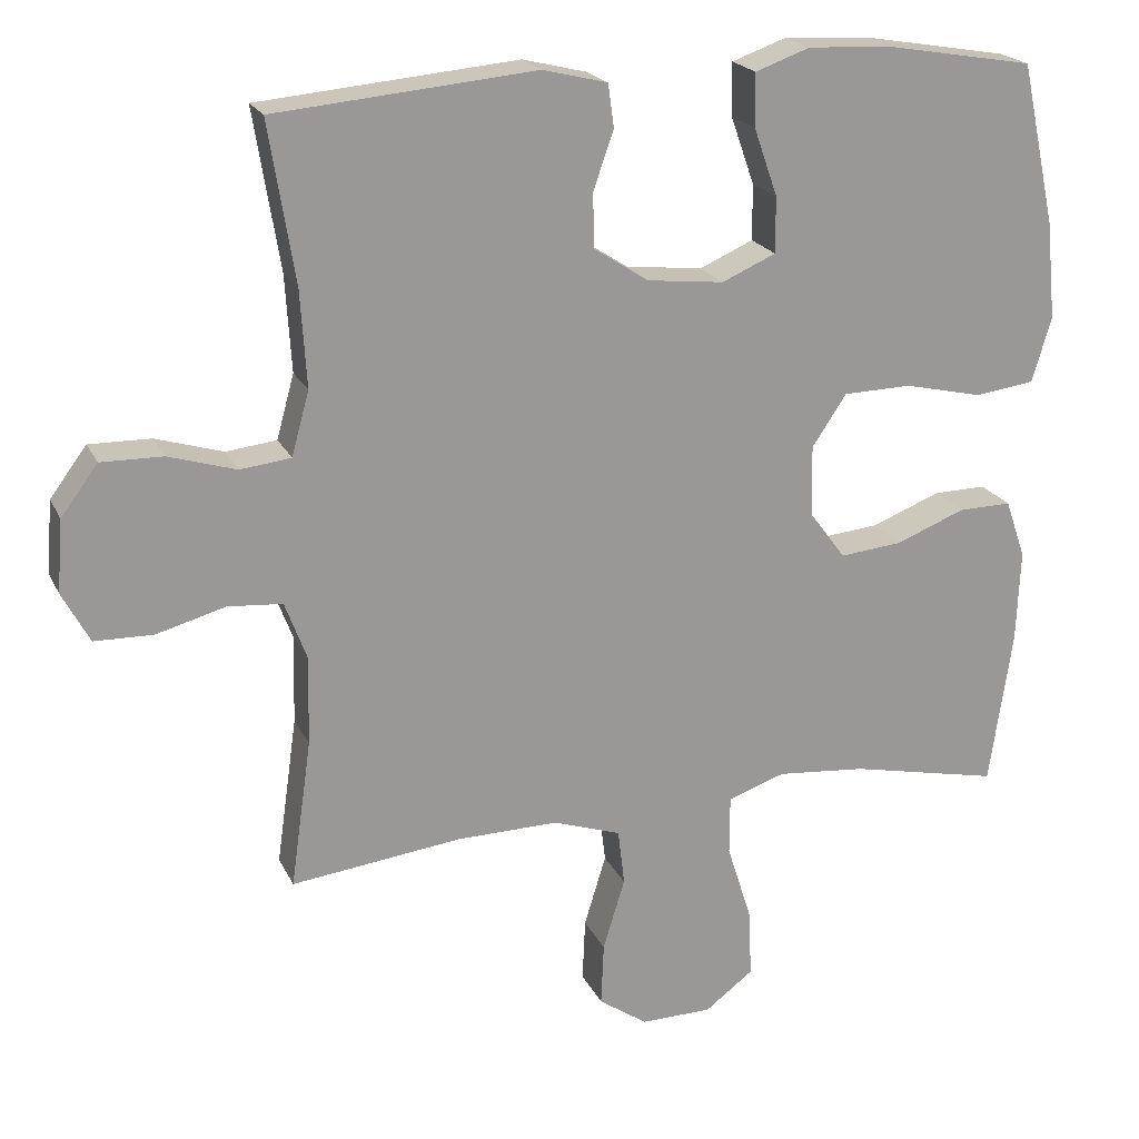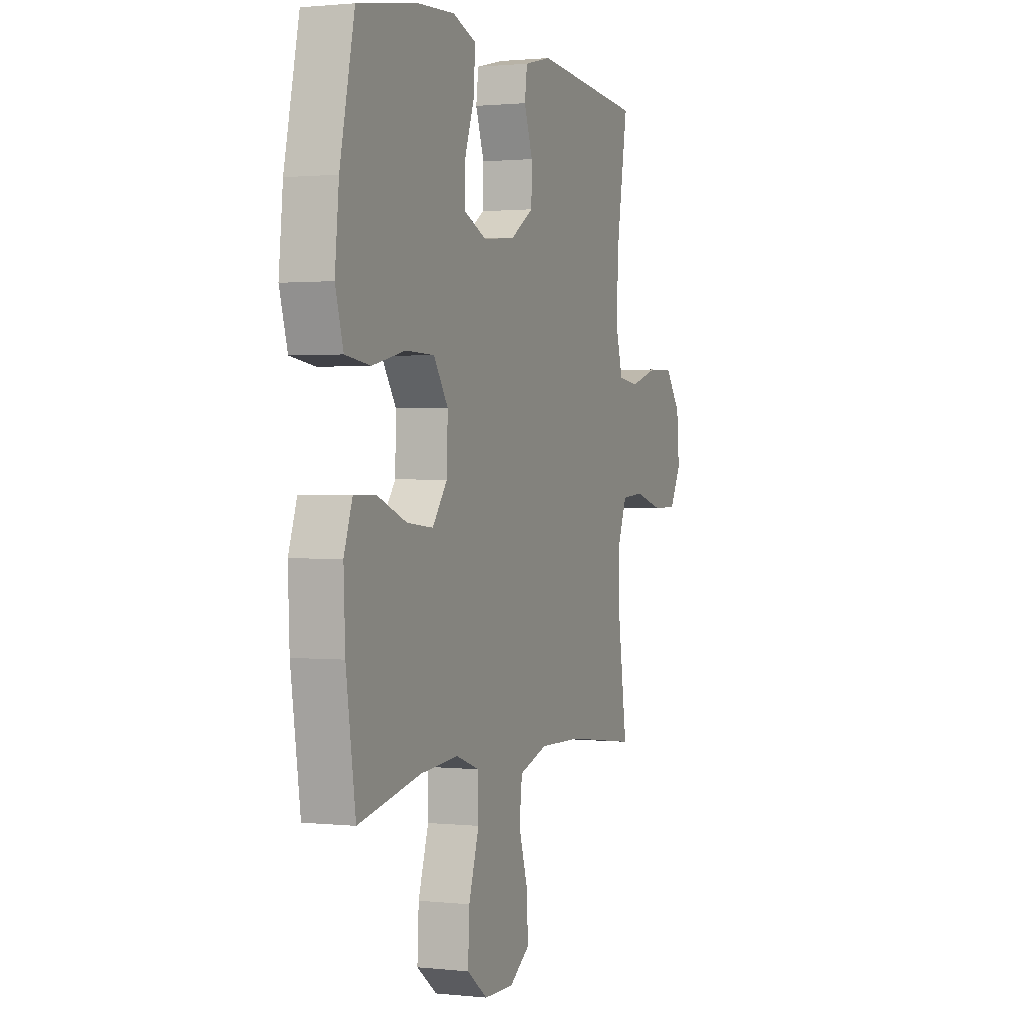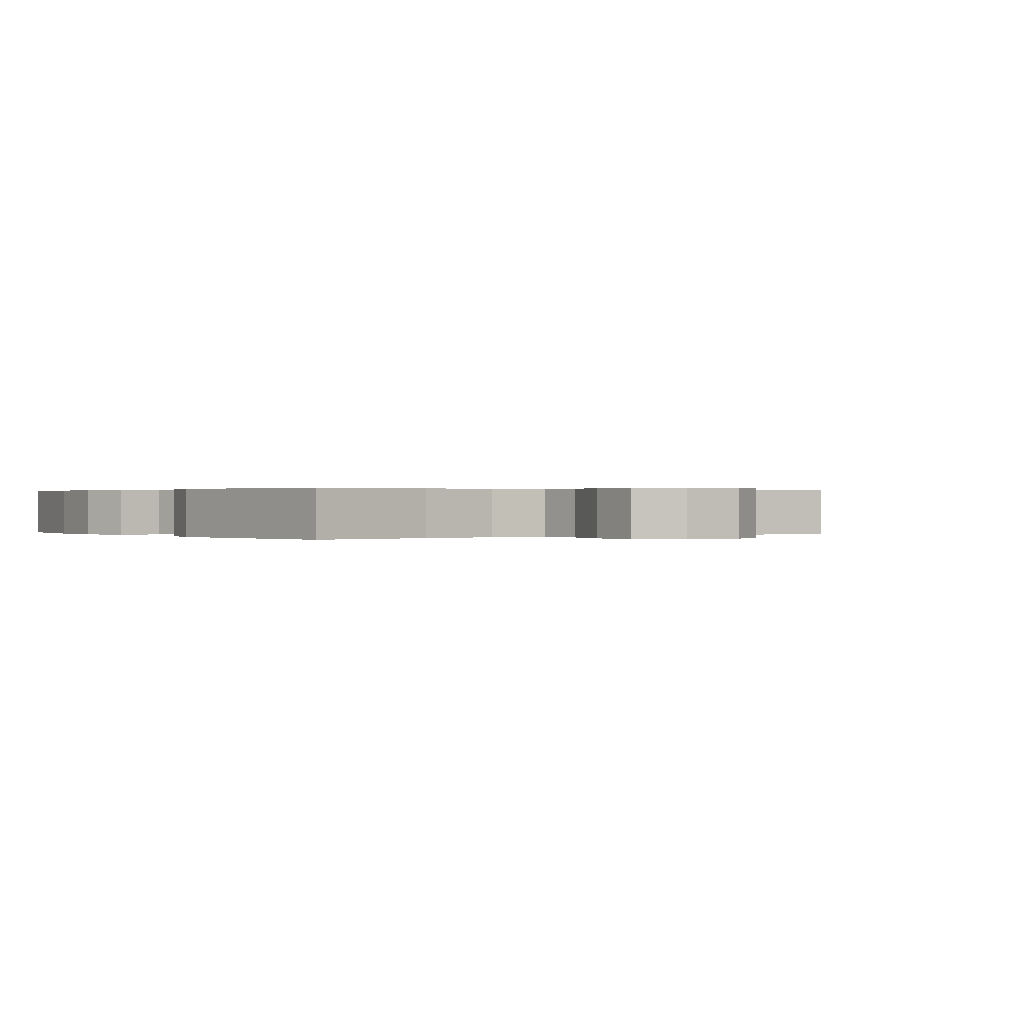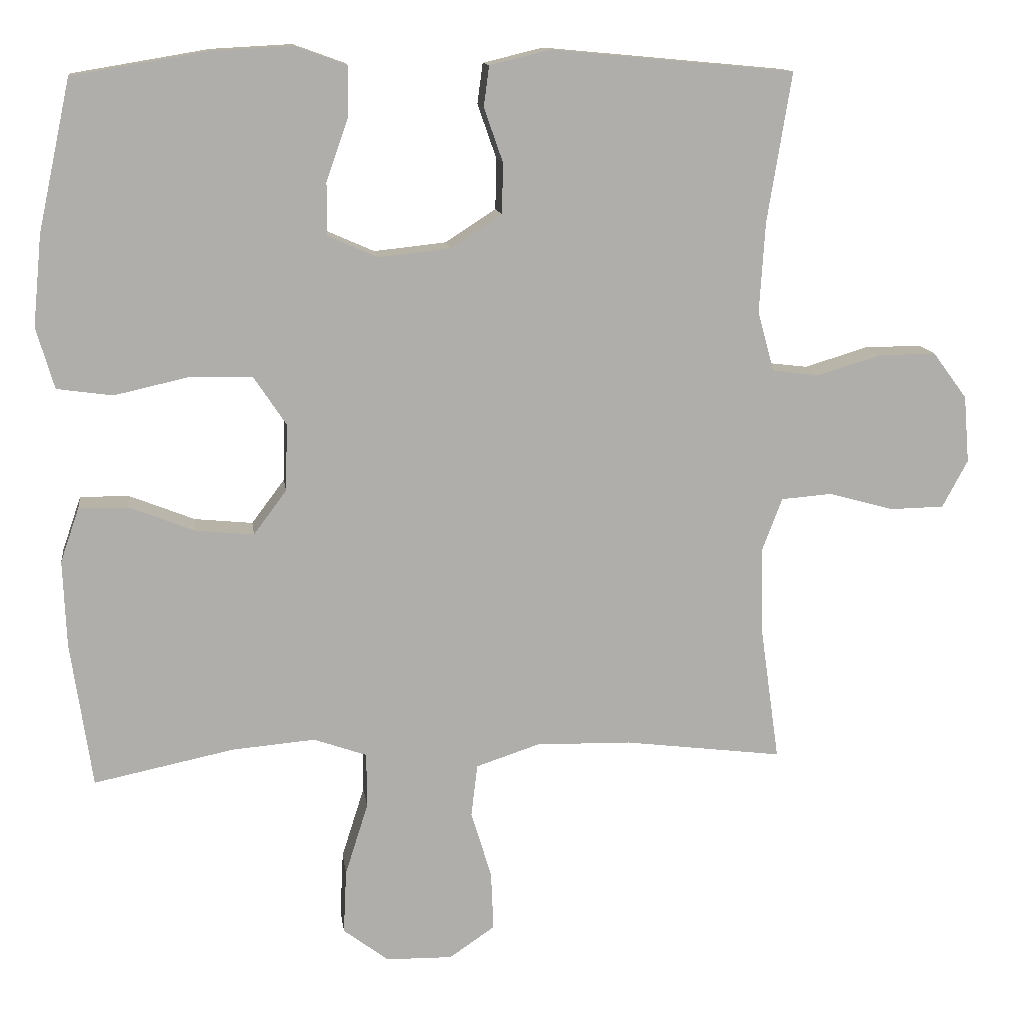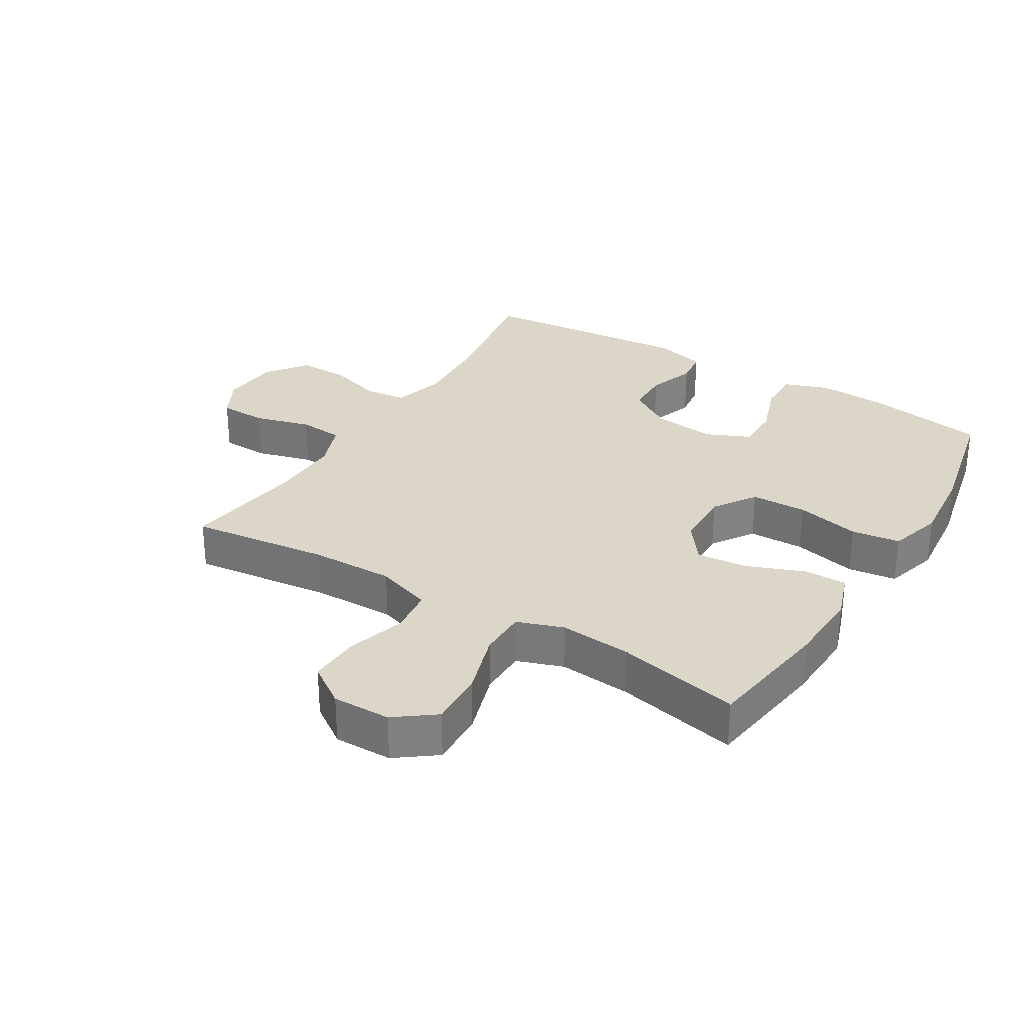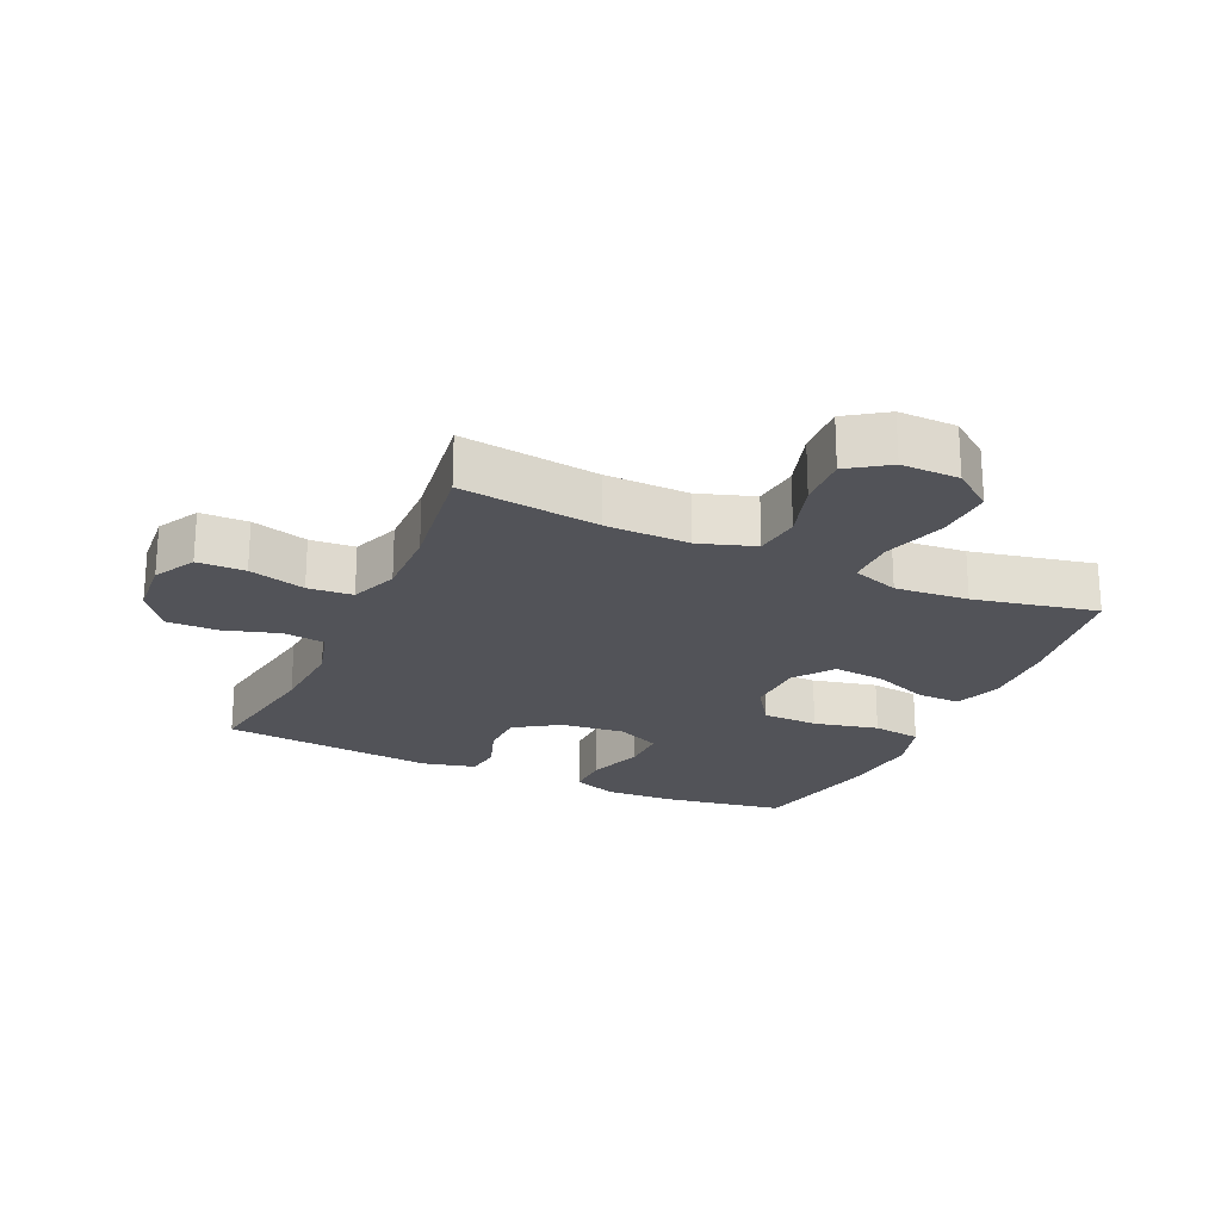
<metadata>
{"format":"obj","ext":"obj","renderer":"f3d","projection":"perspective","resolution":1024,"background":"white","views":[{"elev":20.4,"azim":160.5,"up":"+Z"},{"elev":1.1,"azim":-68.3,"up":"+Z"},{"elev":0.2,"azim":54.3,"up":"+Y"},{"elev":12.6,"azim":-7.5,"up":"+Z"},{"elev":30.2,"azim":-148.6,"up":"+Y"},{"elev":-22.7,"azim":155.6,"up":"+Y"}]}
</metadata>
<code>
o path262
v -0.5763 0.0375 0.3253
v -0.5888 0.0375 0.197
v -0.5635 0.0375 0.1104
v -0.485 0.0375 0.0994
v -0.3812 0.0375 0.1228
v -0.2908 0.0375 0.1205
v -0.2455 0.0375 0.05244
v -0.2482 0.0375 -0.04232
v -0.2949 0.0375 -0.1049
v -0.3772 0.0375 -0.09678
v -0.4688 0.0375 -0.06055
v -0.5389 0.0375 -0.05919
v -0.5655 0.0375 -0.1363
v -0.5606 0.0375 -0.2583
v -0.5304 0.0375 -0.4638
v -0.3325 0.0375 -0.4224
v -0.2149 0.0375 -0.4123
v -0.1398 0.0375 -0.4387
v -0.1394 0.0375 -0.5162
v -0.1718 0.0375 -0.6185
v -0.1762 0.0375 -0.7089
v -0.1119 0.0375 -0.7574
v -0.01812 0.0375 -0.7588
v 0.0463 0.0375 -0.7148
v 0.04273 0.0375 -0.6318
v 0.01386 0.0375 -0.537
v 0.02275 0.0375 -0.463
v 0.1126 0.0375 -0.4333
v 0.2475 0.0375 -0.436
v 0.4715 0.0375 -0.4638
v 0.444 0.0375 -0.269
v 0.4413 0.0375 -0.1522
v 0.4702 0.0375 -0.07529
v 0.5424 0.0375 -0.06957
v 0.6336 0.0375 -0.0949
v 0.7107 0.0375 -0.09337
v 0.7468 0.0375 -0.02625
v 0.739 0.0375 0.0686
v 0.6904 0.0375 0.1341
v 0.6087 0.0375 0.133
v 0.5194 0.0375 0.1061
v 0.4523 0.0375 0.1141
v 0.4291 0.0375 0.1988
v 0.4371 0.0375 0.3261
v 0.4715 0.0375 0.5379
v 0.1278 0.0375 0.5697
v 0.04232 0.0375 0.5489
v 0.03463 0.0375 0.4918
v 0.06142 0.0375 0.4153
v 0.05996 0.0375 0.3434
v -0.01184 0.0375 0.297
v -0.1137 0.0375 0.286
v -0.1847 0.0375 0.3173
v -0.1842 0.0375 0.3911
v -0.153 0.0375 0.4802
v -0.1522 0.0375 0.5502
v -0.2243 0.0375 0.5762
v -0.3383 0.0375 0.5701
v -0.5304 0.0375 0.5379
v -0.5763 -0.0375 0.3253
v -0.5888 -0.0375 0.197
v -0.5635 -0.0375 0.1104
v -0.485 -0.0375 0.0994
v -0.3812 -0.0375 0.1228
v -0.2908 -0.0375 0.1205
v -0.2455 -0.0375 0.05244
v -0.2482 -0.0375 -0.04232
v -0.2949 -0.0375 -0.1049
v -0.3772 -0.0375 -0.09678
v -0.4688 -0.0375 -0.06055
v -0.5389 -0.0375 -0.05919
v -0.5655 -0.0375 -0.1363
v -0.5606 -0.0375 -0.2583
v -0.5304 -0.0375 -0.4638
v -0.3325 -0.0375 -0.4224
v -0.2149 -0.0375 -0.4123
v -0.1398 -0.0375 -0.4387
v -0.1394 -0.0375 -0.5162
v -0.1718 -0.0375 -0.6185
v -0.1762 -0.0375 -0.7089
v -0.1119 -0.0375 -0.7574
v -0.01812 -0.0375 -0.7588
v 0.0463 -0.0375 -0.7148
v 0.04273 -0.0375 -0.6318
v 0.01386 -0.0375 -0.537
v 0.02275 -0.0375 -0.463
v 0.1126 -0.0375 -0.4333
v 0.2475 -0.0375 -0.436
v 0.4715 -0.0375 -0.4638
v 0.444 -0.0375 -0.269
v 0.4413 -0.0375 -0.1522
v 0.4702 -0.0375 -0.07529
v 0.5424 -0.0375 -0.06957
v 0.6336 -0.0375 -0.0949
v 0.7107 -0.0375 -0.09337
v 0.7468 -0.0375 -0.02625
v 0.739 -0.0375 0.0686
v 0.6904 -0.0375 0.1341
v 0.6087 -0.0375 0.133
v 0.5194 -0.0375 0.1061
v 0.4523 -0.0375 0.1141
v 0.4291 -0.0375 0.1988
v 0.4371 -0.0375 0.3261
v 0.4715 -0.0375 0.5379
v 0.1278 -0.0375 0.5697
v 0.04232 -0.0375 0.5489
v 0.03463 -0.0375 0.4918
v 0.06142 -0.0375 0.4153
v 0.05996 -0.0375 0.3434
v -0.01184 -0.0375 0.297
v -0.1137 -0.0375 0.286
v -0.1847 -0.0375 0.3173
v -0.1842 -0.0375 0.3911
v -0.153 -0.0375 0.4802
v -0.1522 -0.0375 0.5502
v -0.2243 -0.0375 0.5762
v -0.3383 -0.0375 0.5701
v -0.5304 -0.0375 0.5379
v -0.1119 0.0375 -0.7574
v -0.01812 0.0375 -0.7588
v 0.0463 0.0375 -0.7148
v -0.1762 0.0375 -0.7089
v 0.04273 0.0375 -0.6318
v -0.1718 0.0375 -0.6185
v 0.01386 0.0375 -0.537
v -0.1394 0.0375 -0.5162
v 0.02275 0.0375 -0.463
v 0.02275 0.0375 -0.463
v -0.1398 0.0375 -0.4387
v -0.1398 0.0375 -0.4387
v 0.1126 0.0375 -0.4333
v 0.2475 0.0375 -0.436
v 0.4715 0.0375 -0.4638
v 0.4715 0.0375 -0.4638
v -0.5304 0.0375 -0.4638
v -0.5304 0.0375 -0.4638
v -0.3325 0.0375 -0.4224
v -0.2149 0.0375 -0.4123
v 0.444 0.0375 -0.269
v -0.5606 0.0375 -0.2583
v 0.4413 0.0375 -0.1522
v -0.5655 0.0375 -0.1363
v 0.4702 0.0375 -0.07529
v 0.4702 0.0375 -0.07529
v -0.5389 0.0375 -0.05919
v -0.5389 0.0375 -0.05919
v -0.2949 0.0375 -0.1049
v -0.3772 0.0375 -0.09678
v -0.2482 0.0375 -0.04232
v -0.4688 0.0375 -0.06055
v 0.5424 0.0375 -0.06957
v 0.6336 0.0375 -0.0949
v 0.7107 0.0375 -0.09337
v 0.7107 0.0375 -0.09337
v 0.7468 0.0375 -0.02625
v -0.2455 0.0375 0.05244
v 0.739 0.0375 0.0686
v -0.2908 0.0375 0.1205
v 0.6904 0.0375 0.1341
v -0.5635 0.0375 0.1104
v -0.5635 0.0375 0.1104
v -0.485 0.0375 0.0994
v -0.3812 0.0375 0.1228
v 0.5194 0.0375 0.1061
v 0.4523 0.0375 0.1141
v 0.4523 0.0375 0.1141
v 0.6087 0.0375 0.133
v -0.5888 0.0375 0.197
v 0.4291 0.0375 0.1988
v -0.5763 0.0375 0.3253
v 0.4371 0.0375 0.3261
v -0.1137 0.0375 0.286
v -0.1847 0.0375 0.3173
v -0.1847 0.0375 0.3173
v -0.01184 0.0375 0.297
v 0.05996 0.0375 0.3434
v -0.1842 0.0375 0.3911
v 0.06142 0.0375 0.4153
v -0.153 0.0375 0.4802
v 0.03463 0.0375 0.4918
v -0.1522 0.0375 0.5502
v -0.1522 0.0375 0.5502
v 0.04232 0.0375 0.5489
v 0.04232 0.0375 0.5489
v -0.5304 0.0375 0.5379
v -0.5304 0.0375 0.5379
v 0.4715 0.0375 0.5379
v 0.4715 0.0375 0.5379
v 0.1278 0.0375 0.5697
v -0.2243 0.0375 0.5762
v -0.3383 0.0375 0.5701
v -0.1119 -0.0375 -0.7574
v -0.01812 -0.0375 -0.7588
v 0.0463 -0.0375 -0.7148
v -0.1762 -0.0375 -0.7089
v 0.04273 -0.0375 -0.6318
v -0.1718 -0.0375 -0.6185
v 0.01386 -0.0375 -0.537
v -0.1394 -0.0375 -0.5162
v 0.02275 -0.0375 -0.463
v 0.02275 -0.0375 -0.463
v -0.1398 -0.0375 -0.4387
v -0.1398 -0.0375 -0.4387
v 0.1126 -0.0375 -0.4333
v 0.2475 -0.0375 -0.436
v 0.4715 -0.0375 -0.4638
v 0.4715 -0.0375 -0.4638
v -0.5304 -0.0375 -0.4638
v -0.5304 -0.0375 -0.4638
v -0.3325 -0.0375 -0.4224
v -0.2149 -0.0375 -0.4123
v 0.444 -0.0375 -0.269
v -0.5606 -0.0375 -0.2583
v 0.4413 -0.0375 -0.1522
v -0.5655 -0.0375 -0.1363
v 0.4702 -0.0375 -0.07529
v 0.4702 -0.0375 -0.07529
v -0.5389 -0.0375 -0.05919
v -0.5389 -0.0375 -0.05919
v -0.2949 -0.0375 -0.1049
v -0.3772 -0.0375 -0.09678
v -0.2482 -0.0375 -0.04232
v -0.4688 -0.0375 -0.06055
v 0.5424 -0.0375 -0.06957
v 0.6336 -0.0375 -0.0949
v 0.7107 -0.0375 -0.09337
v 0.7107 -0.0375 -0.09337
v 0.7468 -0.0375 -0.02625
v -0.2455 -0.0375 0.05244
v 0.739 -0.0375 0.0686
v -0.2908 -0.0375 0.1205
v 0.6904 -0.0375 0.1341
v -0.5635 -0.0375 0.1104
v -0.5635 -0.0375 0.1104
v -0.485 -0.0375 0.0994
v -0.3812 -0.0375 0.1228
v 0.5194 -0.0375 0.1061
v 0.4523 -0.0375 0.1141
v 0.4523 -0.0375 0.1141
v 0.6087 -0.0375 0.133
v -0.5888 -0.0375 0.197
v 0.4291 -0.0375 0.1988
v -0.5763 -0.0375 0.3253
v 0.4371 -0.0375 0.3261
v -0.1137 -0.0375 0.286
v -0.1847 -0.0375 0.3173
v -0.1847 -0.0375 0.3173
v -0.01184 -0.0375 0.297
v 0.05996 -0.0375 0.3434
v -0.1842 -0.0375 0.3911
v 0.06142 -0.0375 0.4153
v -0.153 -0.0375 0.4802
v 0.03463 -0.0375 0.4918
v -0.1522 -0.0375 0.5502
v -0.1522 -0.0375 0.5502
v 0.04232 -0.0375 0.5489
v 0.04232 -0.0375 0.5489
v -0.5304 -0.0375 0.5379
v -0.5304 -0.0375 0.5379
v 0.4715 -0.0375 0.5379
v 0.4715 -0.0375 0.5379
v 0.1278 -0.0375 0.5697
v -0.2243 -0.0375 0.5762
v -0.3383 -0.0375 0.5701
f 243 264 258
f 231 246 236
f 245 246 231
f 251 262 253
f 202 222 220
f 244 249 242
f 202 220 211
f 248 245 229
f 192 197 195
f 264 250 263
f 236 241 235
f 262 251 244
f 226 228 225
f 196 193 194
f 263 250 252
f 263 252 254
f 229 245 231
f 192 196 197
f 200 199 198
f 204 222 200
f 242 249 248
f 205 212 214
f 200 222 202
f 214 248 222
f 214 238 248
f 211 220 210
f 214 222 204
f 215 223 218
f 216 238 214
f 250 264 243
f 262 244 260
f 197 198 199
f 228 230 225
f 243 236 246
f 243 246 250
f 220 221 210
f 256 253 262
f 210 221 213
f 210 213 208
f 237 224 240
f 242 248 238
f 235 241 233
f 240 225 230
f 241 236 243
f 248 229 222
f 212 205 206
f 199 200 202
f 216 237 238
f 221 223 215
f 205 214 204
f 225 240 224
f 232 240 230
f 224 237 216
f 213 221 215
f 249 244 251
f 192 193 196
f 198 197 196
f 22 23 82 81
f 23 24 83 82
f 21 22 81 80
f 24 25 84 83
f 20 21 80 79
f 25 26 85 84
f 19 20 79 78
f 26 128 201 85
f 130 19 78 203
f 27 28 87 86
f 29 134 207 88
f 136 16 75 209
f 17 18 77 76
f 28 29 88 87
f 16 17 76 75
f 30 31 90 89
f 14 15 74 73
f 31 32 91 90
f 13 14 73 72
f 32 144 217 91
f 146 13 72 219
f 9 10 69 68
f 8 9 68 67
f 11 12 71 70
f 10 11 70 69
f 34 35 94 93
f 35 154 227 94
f 36 37 96 95
f 33 34 93 92
f 7 8 67 66
f 37 38 97 96
f 6 7 66 65
f 38 39 98 97
f 161 4 63 234
f 4 5 64 63
f 41 166 239 100
f 40 41 100 99
f 39 40 99 98
f 2 3 62 61
f 42 43 102 101
f 5 6 65 64
f 1 2 61 60
f 43 44 103 102
f 52 174 247 111
f 51 52 111 110
f 50 51 110 109
f 53 54 113 112
f 49 50 109 108
f 54 55 114 113
f 48 49 108 107
f 55 182 255 114
f 184 48 107 257
f 186 1 60 259
f 44 188 261 103
f 46 47 106 105
f 56 57 116 115
f 45 46 105 104
f 58 59 118 117
f 57 58 117 116
f 170 185 191
f 158 163 173
f 172 158 173
f 178 180 189
f 129 147 149
f 171 169 176
f 129 138 147
f 175 156 172
f 119 122 124
f 191 190 177
f 163 162 168
f 189 171 178
f 153 152 155
f 123 121 120
f 190 179 177
f 190 181 179
f 156 158 172
f 119 124 123
f 127 125 126
f 131 127 149
f 169 175 176
f 132 141 139
f 127 129 149
f 141 149 175
f 141 175 165
f 138 137 147
f 141 131 149
f 142 145 150
f 143 141 165
f 177 170 191
f 189 187 171
f 124 126 125
f 155 152 157
f 170 173 163
f 170 177 173
f 147 137 148
f 183 189 180
f 137 140 148
f 137 135 140
f 164 167 151
f 169 165 175
f 162 160 168
f 167 157 152
f 168 170 163
f 175 149 156
f 139 133 132
f 126 129 127
f 143 165 164
f 148 142 150
f 132 131 141
f 152 151 167
f 159 157 167
f 151 143 164
f 140 142 148
f 176 178 171
f 119 123 120
f 125 123 124

</code>
